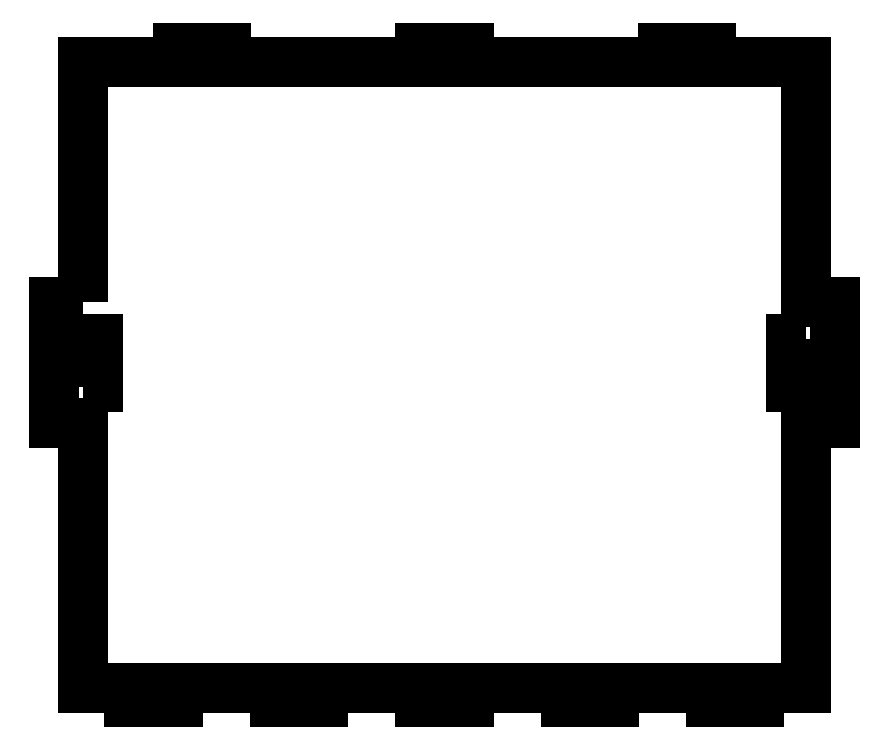
<metadata>
{"format":"dxf","ext":"dxf","renderer":"ezdxf+matplotlib","layout":"modelspace","background":"white","min_lineweight":24,"dpi":150}
</metadata>
<code>
0
SECTION
2
ENTITIES
0
LWPOLYLINE
8
0
90
4
70
1
43
0
10
148.5
20
5
10
145.5
20
5
10
145.5
20
-5
10
148.5
20
-5
0
LWPOLYLINE
8
0
90
4
70
1
43
0
10
-0.5
20
-5
10
2.5
20
-5
10
2.5
20
5
10
-0.5
20
5
0
LWPOLYLINE
8
0
90
44
70
1
43
0
10
-0.5
20
12.5
10
-0.5
20
62
10
19
20
62
10
19
20
65
10
29
20
65
10
29
20
62
10
69
20
62
10
69
20
65
10
79
20
65
10
79
20
62
10
119
20
62
10
119
20
65
10
129
20
65
10
129
20
62
10
148.5
20
62
10
148.5
20
12.5
10
154.5
20
12.5
10
154.5
20
-12.5
10
148.5
20
-12.5
10
148.5
20
-67
10
139
20
-67
10
139
20
-70
10
129
20
-70
10
129
20
-67
10
109
20
-67
10
109
20
-70
10
99
20
-70
10
99
20
-67
10
79
20
-67
10
79
20
-70
10
69
20
-70
10
69
20
-67
10
49
20
-67
10
49
20
-70
10
39
20
-70
10
39
20
-67
10
19
20
-67
10
19
20
-70
10
9
20
-70
10
9
20
-67
10
-0.5
20
-67
10
-0.5
20
-12.5
10
-6.5
20
-12.5
10
-6.5
20
12.5
0
LWPOLYLINE
8
0
90
4
70
1
43
0
10
148.5
20
5
10
145.5
20
5
10
145.5
20
-5
10
148.5
20
-5
0
LWPOLYLINE
8
0
90
4
70
1
43
0
10
-0.5
20
-5
10
2.5
20
-5
10
2.5
20
5
10
-0.5
20
5
0
LWPOLYLINE
8
0
90
44
70
1
43
0
10
-0.5
20
12.5
10
-0.5
20
62
10
19
20
62
10
19
20
65
10
29
20
65
10
29
20
62
10
69
20
62
10
69
20
65
10
79
20
65
10
79
20
62
10
119
20
62
10
119
20
65
10
129
20
65
10
129
20
62
10
148.5
20
62
10
148.5
20
12.5
10
154.5
20
12.5
10
154.5
20
-12.5
10
148.5
20
-12.5
10
148.5
20
-67
10
139
20
-67
10
139
20
-70
10
129
20
-70
10
129
20
-67
10
109
20
-67
10
109
20
-70
10
99
20
-70
10
99
20
-67
10
79
20
-67
10
79
20
-70
10
69
20
-70
10
69
20
-67
10
49
20
-67
10
49
20
-70
10
39
20
-70
10
39
20
-67
10
19
20
-67
10
19
20
-70
10
9
20
-70
10
9
20
-67
10
-0.5
20
-67
10
-0.5
20
-12.5
10
-6.5
20
-12.5
10
-6.5
20
12.5
0
ENDSEC
0
EOF

</code>
